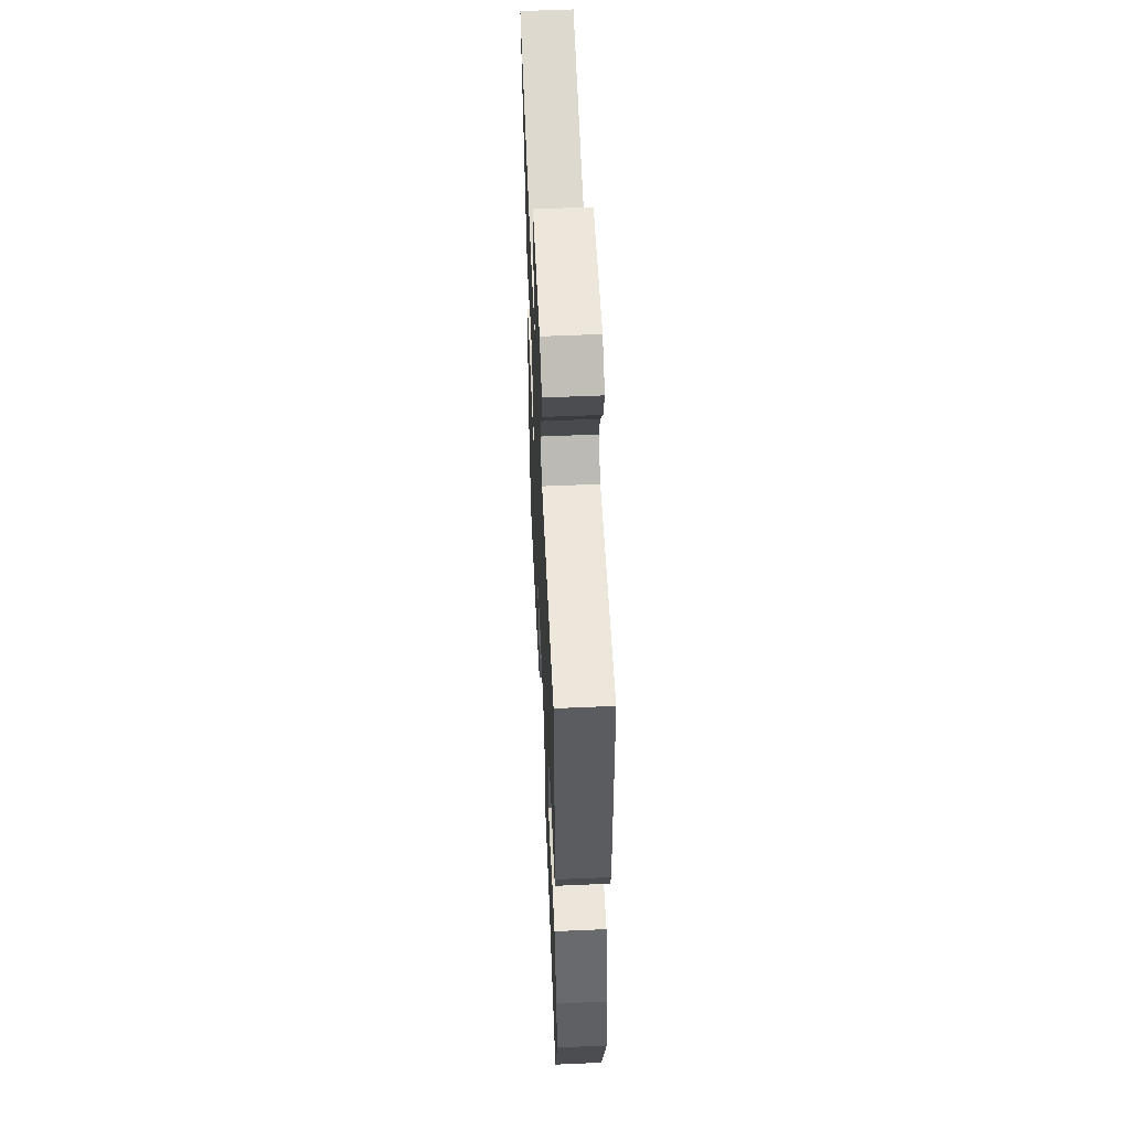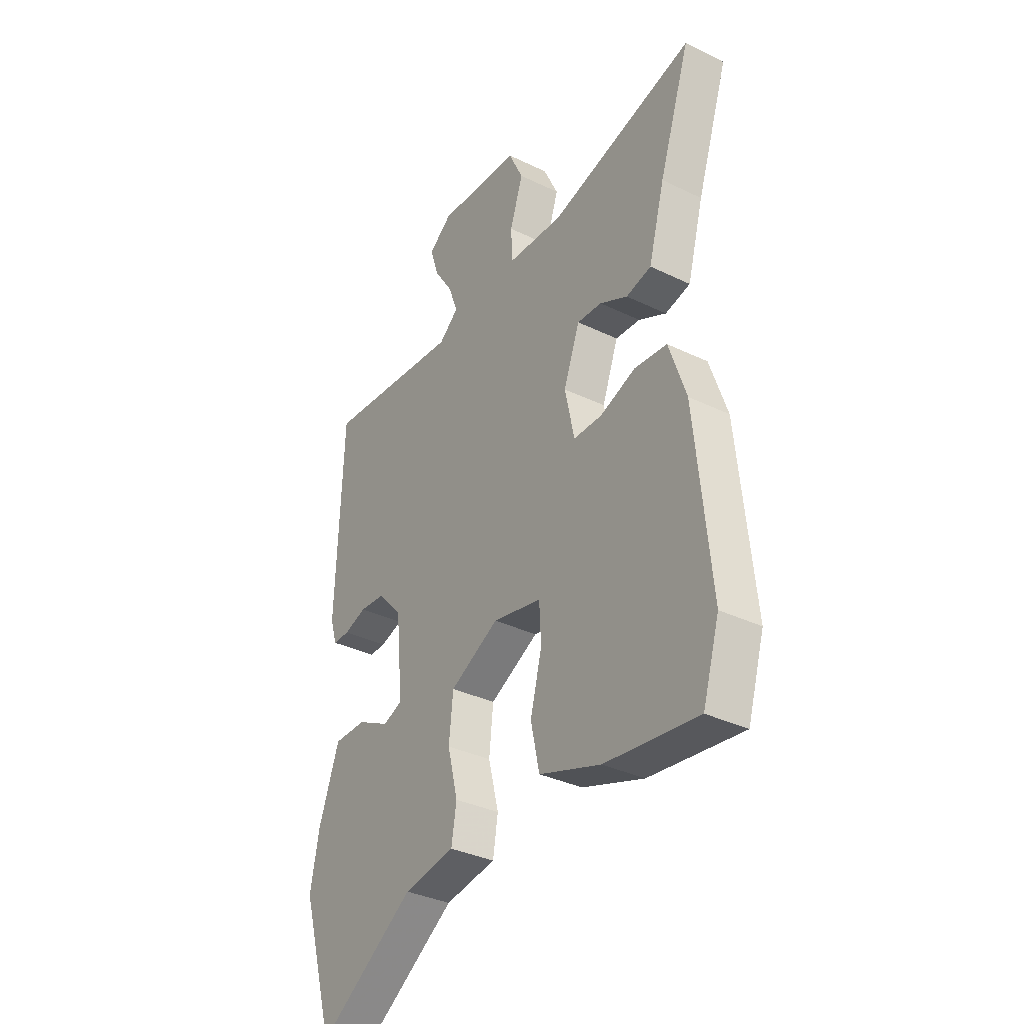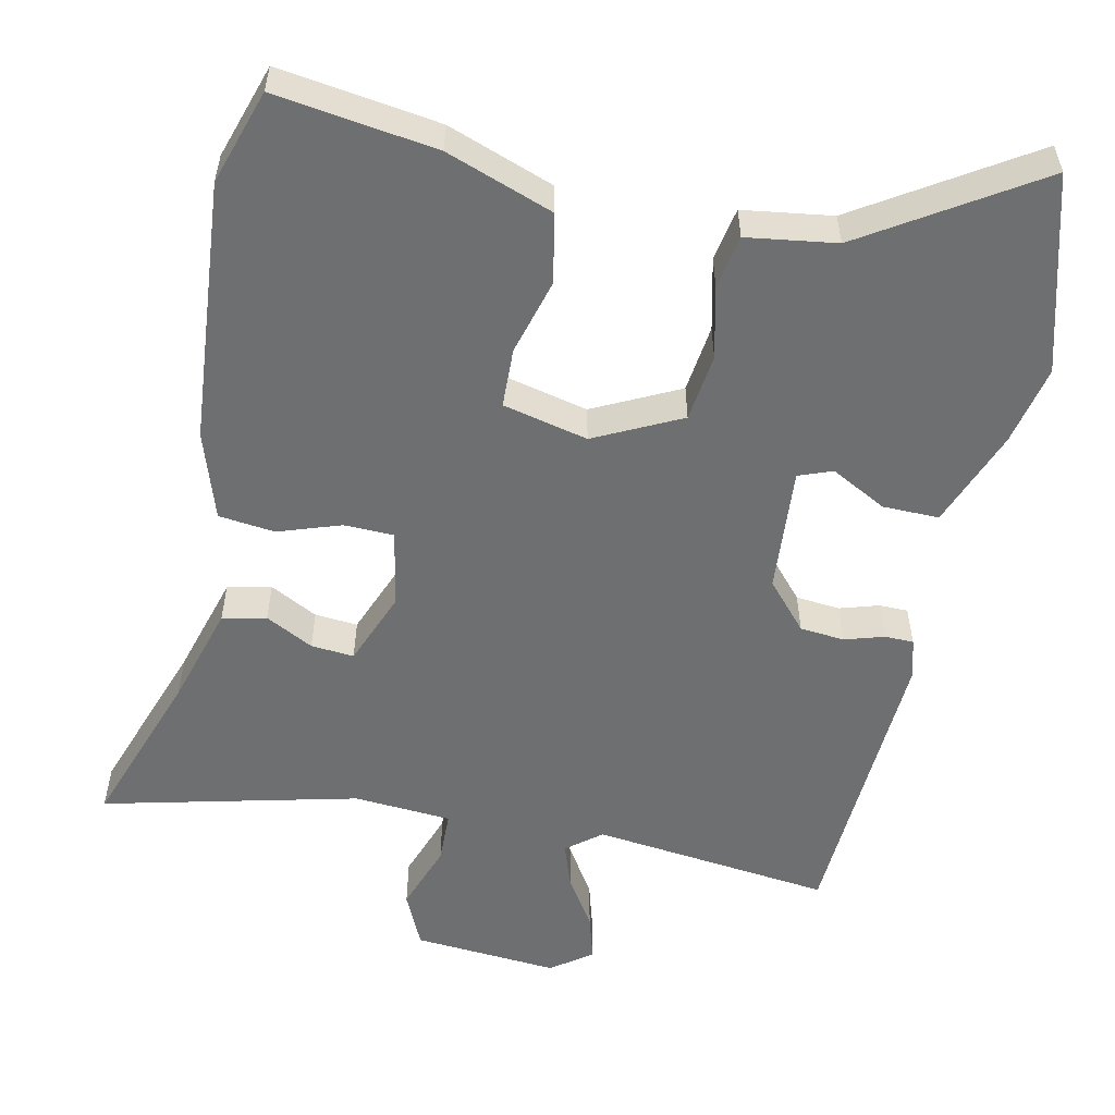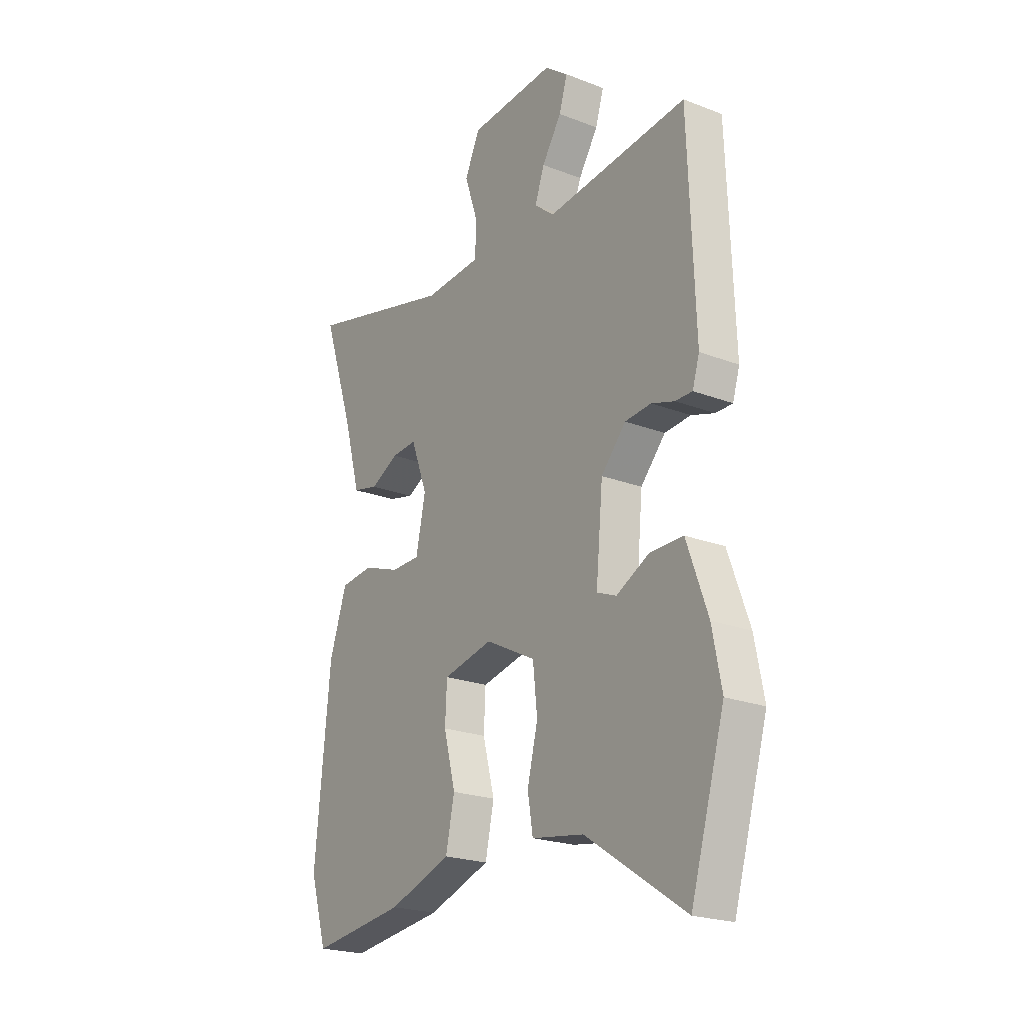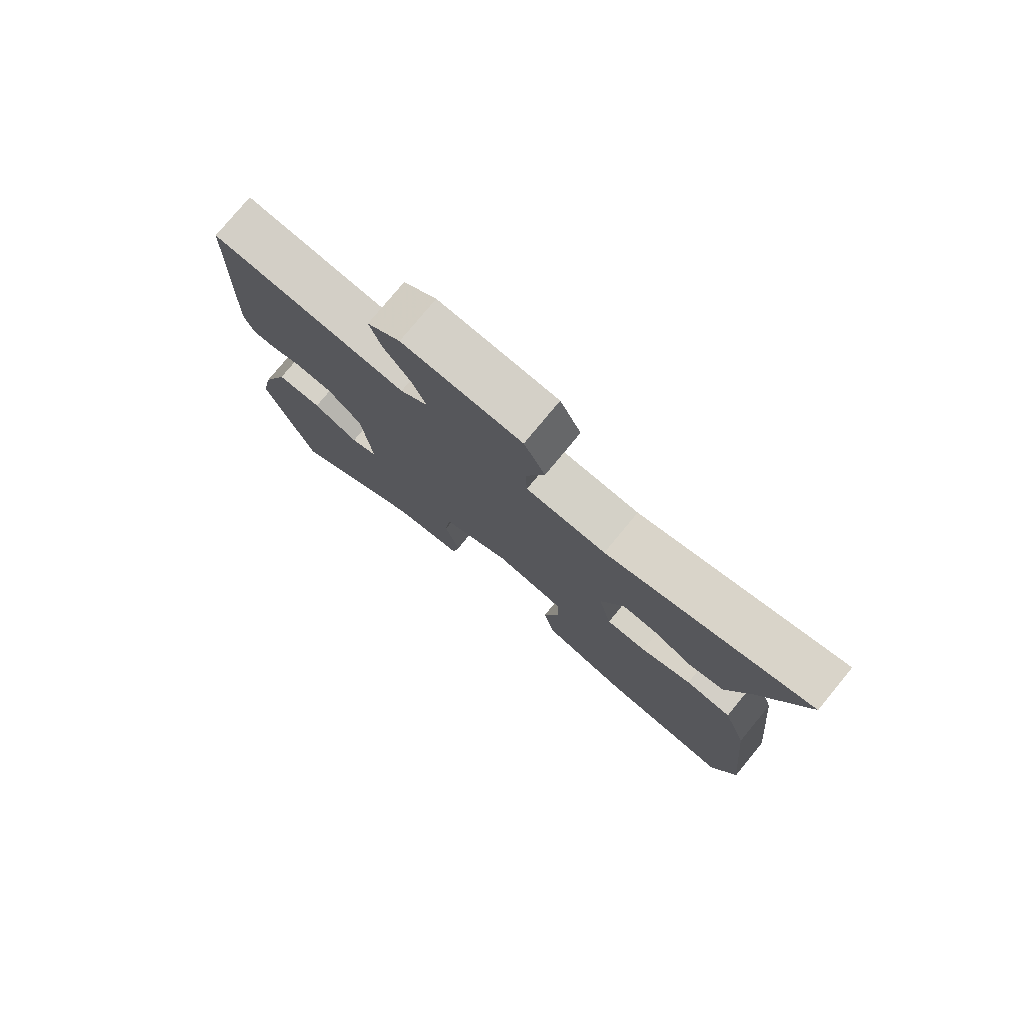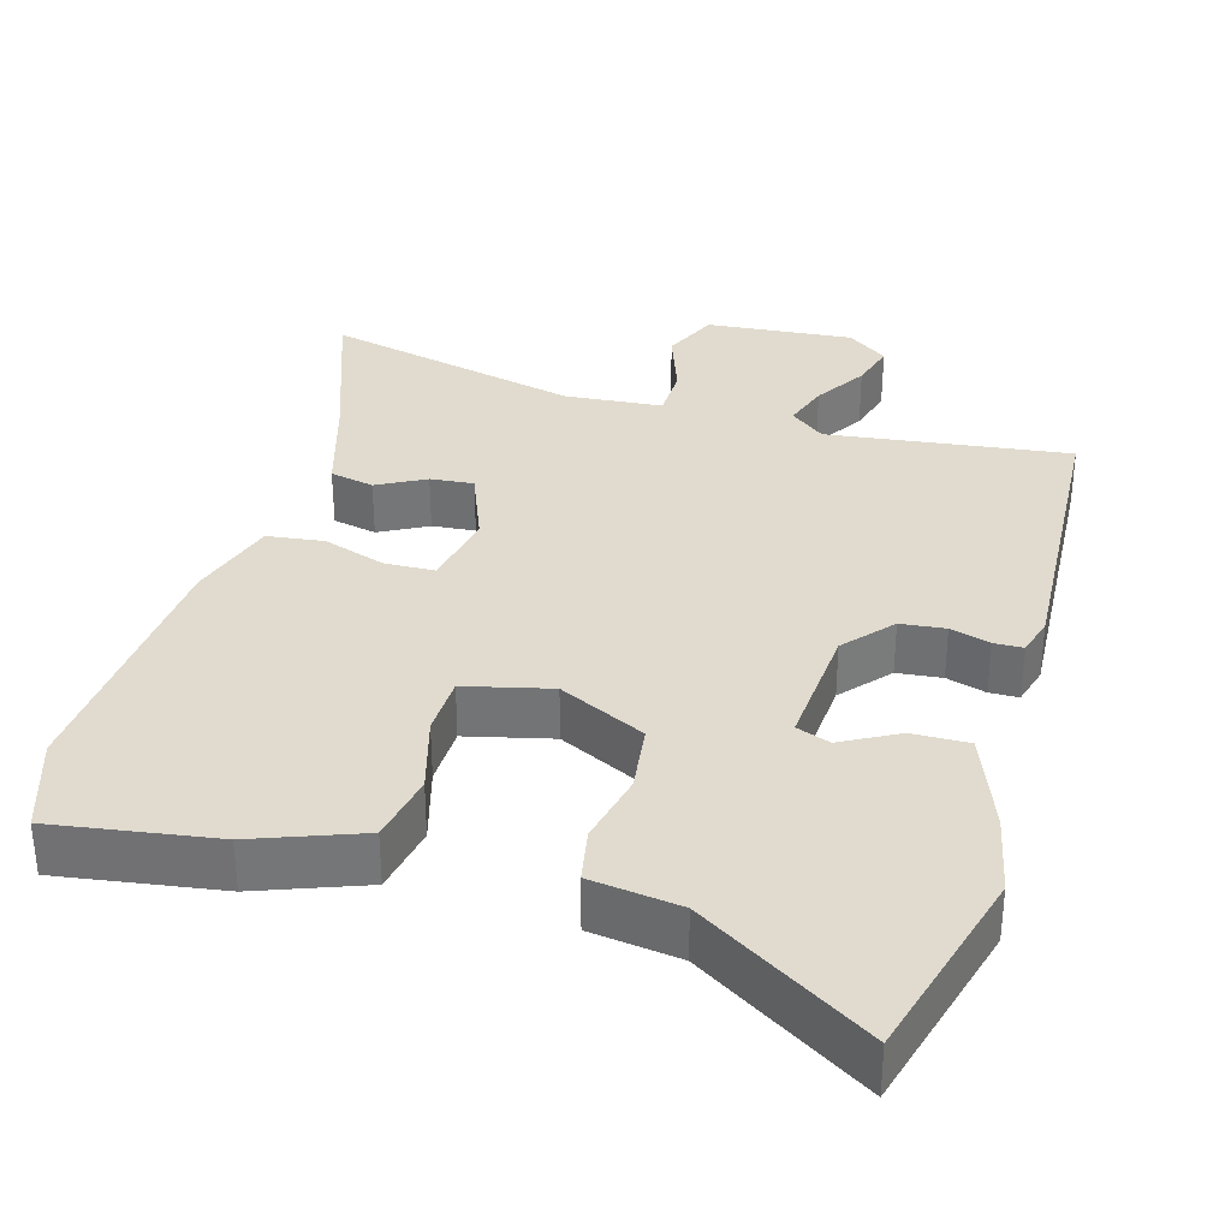
<metadata>
{"format":"obj","ext":"obj","renderer":"f3d","projection":"perspective","resolution":1024,"background":"white","views":[{"elev":57.1,"azim":-92.6,"up":"+Z"},{"elev":-34.7,"azim":57.0,"up":"+Z"},{"elev":-54.6,"azim":167.1,"up":"+Y"},{"elev":-22.0,"azim":-124.0,"up":"+Z"},{"elev":78.3,"azim":39.6,"up":"+Z"},{"elev":33.6,"azim":-165.2,"up":"+Y"}]}
</metadata>
<code>
v -0.489 0.07 0.496
v -0.164 0.07 0.462
v -0.118 0.07 0.5
v -0.14 0.07 0.561
v -0.185 0.07 0.63
v -0.204 0.07 0.692
v -0.15 0.07 0.733
v 0.047 0.07 0.72
v 0.082 0.07 0.646
v 0.051 0.07 0.553
v 0.054 0.07 0.482
v 0.186 0.07 0.474
v 0.528 0.07 0.562
v 0.455 0.07 0.343
v 0.417 0.07 0.205
v 0.358 0.07 0.191
v 0.293 0.07 0.224
v 0.235 0.07 0.228
v 0.197 0.07 0.126
v 0.219 0.07 0.022
v 0.286 0.07 0.021
v 0.37 0.07 0.051
v 0.446 0.07 0.043
v 0.486 0.07 -0.075
v 0.521 0.07 -0.43
v 0.482 0.07 -0.558
v 0.265 0.07 -0.53
v 0.121 0.07 -0.48
v 0.101 0.07 -0.387
v 0.128 0.07 -0.283
v 0.124 0.07 -0.203
v 0.009 0.07 -0.178
v -0.106 0.07 -0.237
v -0.116 0.07 -0.329
v -0.092 0.07 -0.426
v -0.104 0.07 -0.498
v -0.224 0.07 -0.517
v -0.451 0.07 -0.666
v -0.529 0.07 -0.403
v -0.508 0.07 -0.295
v -0.46 0.07 -0.162
v -0.384 0.07 -0.162
v -0.308 0.07 -0.201
v -0.263 0.07 -0.183
v -0.279 0.07 -0.013
v -0.336 0.07 0.05
v -0.396 0.07 0.055
v -0.449 0.07 0.038
v -0.488 0.07 0.038
v -0.504 0.07 0.09
v -0.489 0 0.496
v -0.164 0 0.462
v -0.118 0 0.5
v -0.14 0 0.561
v -0.185 0 0.63
v -0.204 0 0.692
v -0.15 0 0.733
v 0.047 0 0.72
v 0.082 0 0.646
v 0.051 0 0.553
v 0.054 0 0.482
v 0.186 0 0.474
v 0.528 0 0.562
v 0.455 0 0.343
v 0.417 0 0.205
v 0.358 0 0.191
v 0.293 0 0.224
v 0.235 0 0.228
v 0.197 0 0.126
v 0.219 0 0.022
v 0.286 0 0.021
v 0.37 0 0.051
v 0.446 0 0.043
v 0.486 0 -0.075
v 0.521 0 -0.43
v 0.482 0 -0.558
v 0.265 0 -0.53
v 0.121 0 -0.48
v 0.101 0 -0.387
v 0.128 0 -0.283
v 0.124 0 -0.203
v 0.009 0 -0.178
v -0.106 0 -0.237
v -0.116 0 -0.329
v -0.092 0 -0.426
v -0.104 0 -0.498
v -0.224 0 -0.517
v -0.451 0 -0.666
v -0.529 0 -0.403
v -0.508 0 -0.295
v -0.46 0 -0.162
v -0.384 0 -0.162
v -0.308 0 -0.201
v -0.263 0 -0.183
v -0.279 0 -0.013
v -0.336 0 0.05
v -0.396 0 0.055
v -0.449 0 0.038
v -0.488 0 0.038
v -0.504 0 0.09
f 50 1 2
f 49 50 2
f 48 49 2
f 47 48 2
f 46 47 2 3
f 45 46 3
f 44 45 3
f 41 42 43
f 40 41 43
f 39 40 43
f 38 39 43
f 37 38 43
f 37 43 44
f 36 37 44
f 35 36 44
f 34 35 44
f 33 34 44 3
f 28 29 30
f 27 28 30
f 26 27 30
f 25 26 30
f 24 25 30
f 23 24 30
f 22 23 30
f 21 22 30
f 20 21 30 31
f 19 20 31 32
f 14 15 16 17
f 14 17 18
f 13 14 18
f 12 13 18
f 19 32 33
f 18 19 33
f 12 18 33
f 11 12 33
f 8 9 10
f 7 8 10
f 6 7 10
f 5 6 10
f 4 5 10
f 10 11 33 3
f 3 4 10
f 52 51 100
f 52 100 99
f 52 99 98
f 52 98 97
f 53 52 97 96
f 53 96 95
f 53 95 94
f 93 92 91
f 93 91 90
f 93 90 89
f 93 89 88
f 93 88 87
f 94 93 87
f 94 87 86
f 94 86 85
f 94 85 84
f 53 94 84 83
f 80 79 78
f 80 78 77
f 80 77 76
f 80 76 75
f 80 75 74
f 80 74 73
f 80 73 72
f 80 72 71
f 81 80 71 70
f 82 81 70 69
f 67 66 65 64
f 68 67 64
f 68 64 63
f 68 63 62
f 83 82 69
f 83 69 68
f 83 68 62
f 83 62 61
f 60 59 58
f 60 58 57
f 60 57 56
f 60 56 55
f 60 55 54
f 53 83 61 60
f 60 54 53
f 1 51 52 2
f 2 52 53 3
f 3 53 54 4
f 4 54 55 5
f 5 55 56 6
f 6 56 57 7
f 7 57 58 8
f 8 58 59 9
f 9 59 60 10
f 10 60 61 11
f 11 61 62 12
f 12 62 63 13
f 13 63 64 14
f 14 64 65 15
f 15 65 66 16
f 16 66 67 17
f 17 67 68 18
f 18 68 69 19
f 19 69 70 20
f 20 70 71 21
f 21 71 72 22
f 22 72 73 23
f 23 73 74 24
f 24 74 75 25
f 25 75 76 26
f 26 76 77 27
f 27 77 78 28
f 28 78 79 29
f 29 79 80 30
f 30 80 81 31
f 31 81 82 32
f 32 82 83 33
f 33 83 84 34
f 34 84 85 35
f 35 85 86 36
f 36 86 87 37
f 37 87 88 38
f 38 88 89 39
f 39 89 90 40
f 40 90 91 41
f 41 91 92 42
f 42 92 93 43
f 43 93 94 44
f 44 94 95 45
f 45 95 96 46
f 46 96 97 47
f 47 97 98 48
f 48 98 99 49
f 49 99 100 50
f 50 100 51 1

</code>
